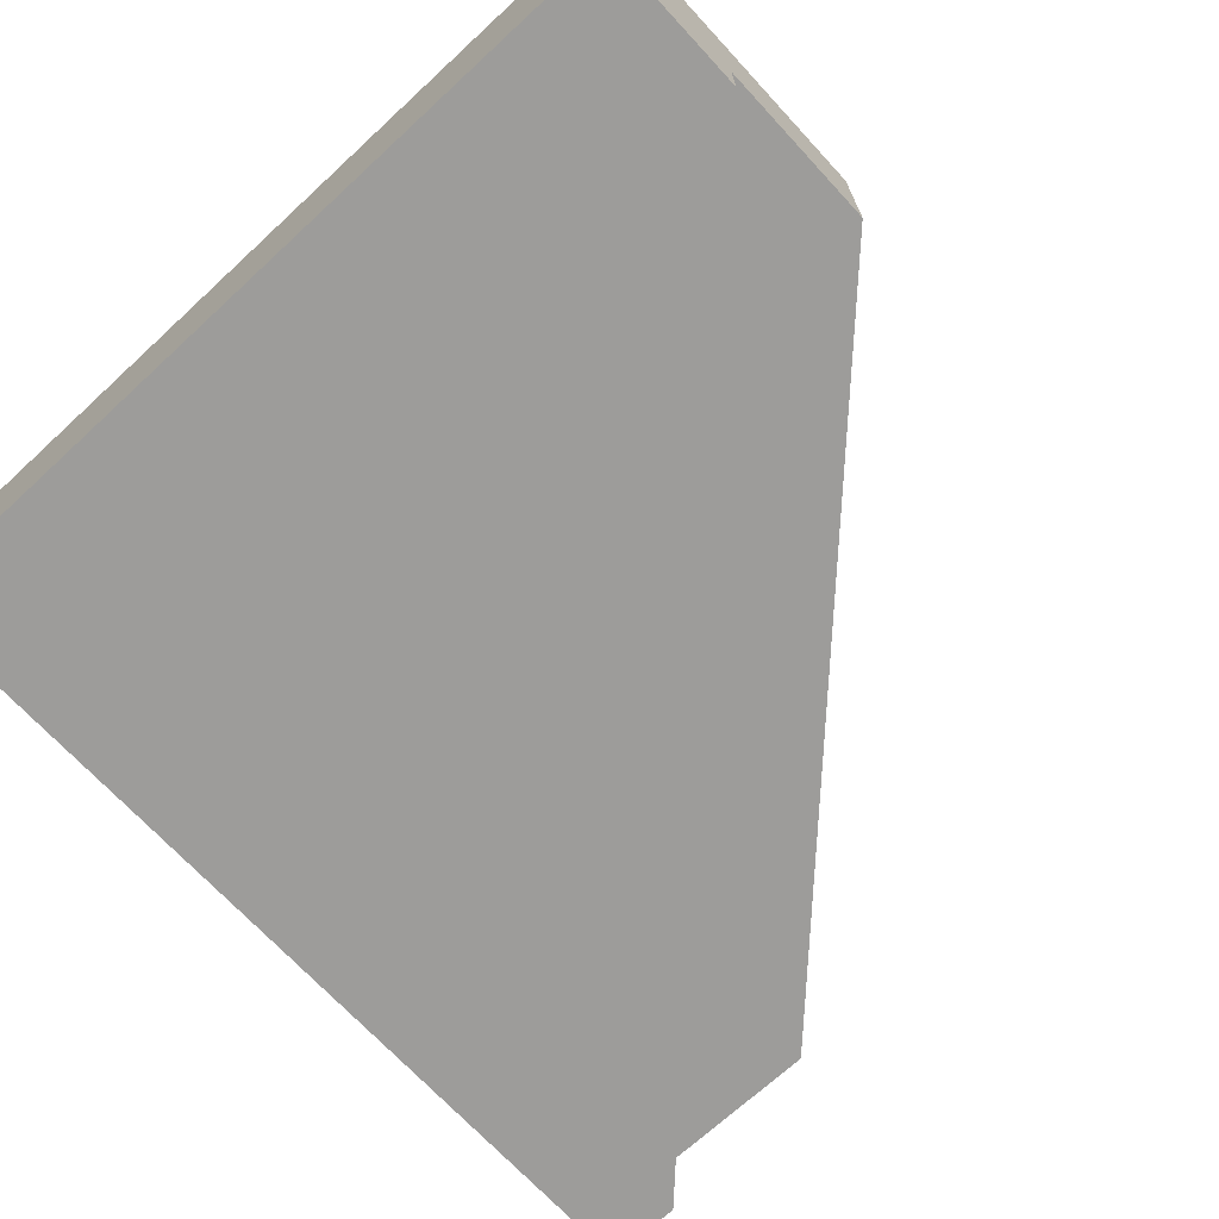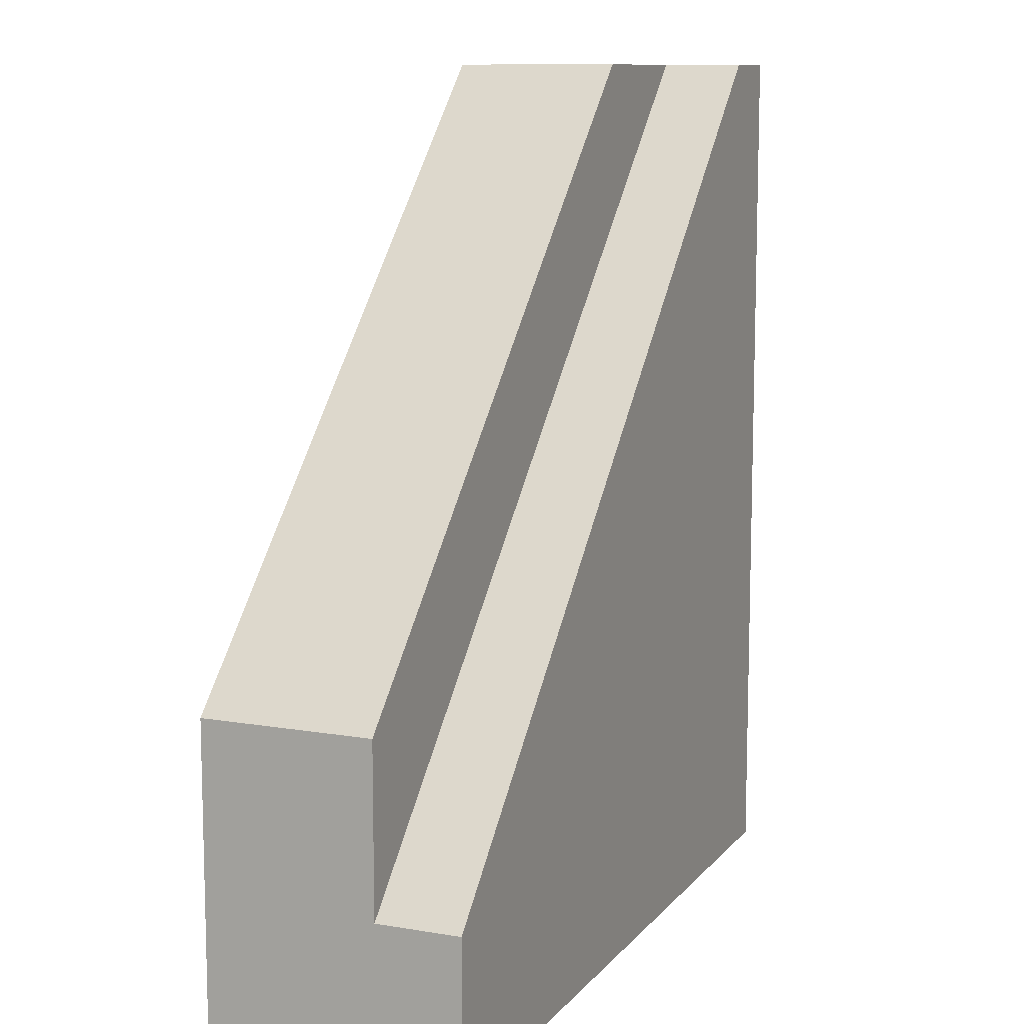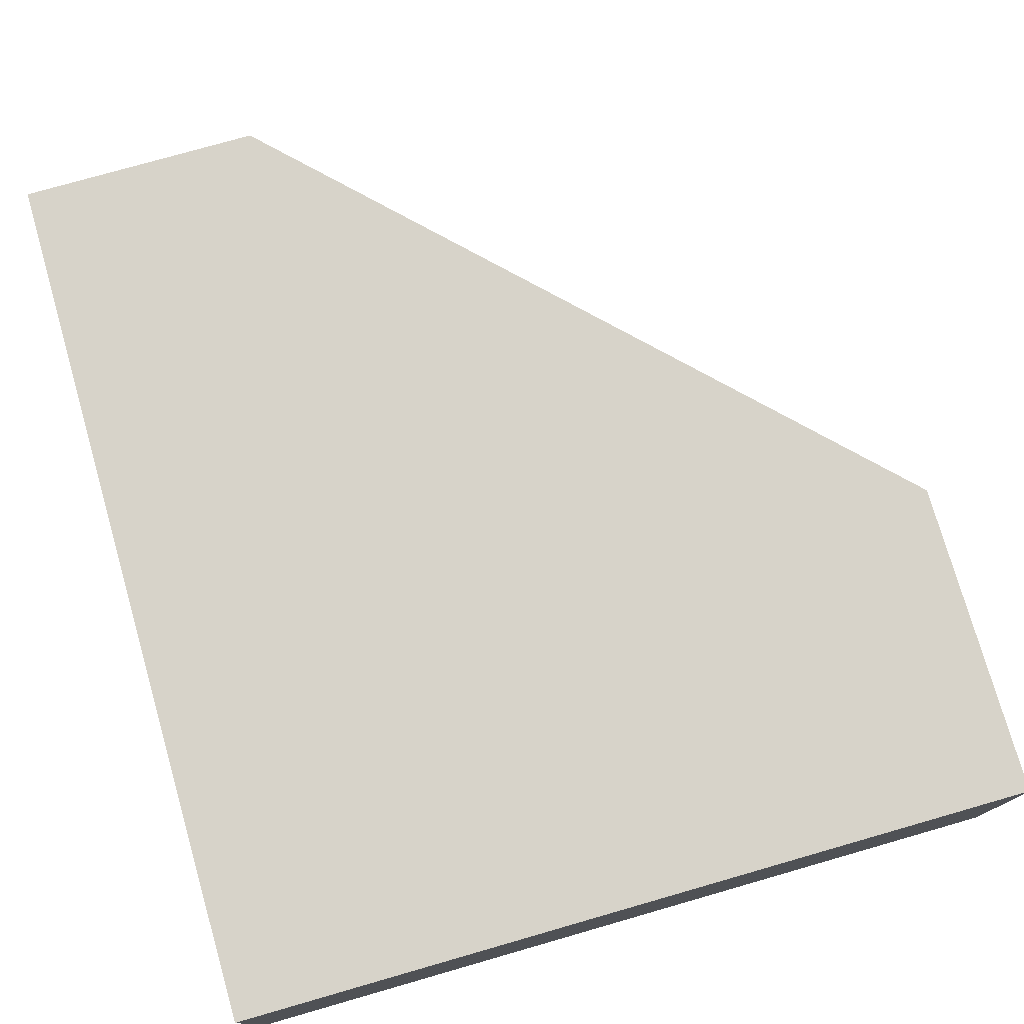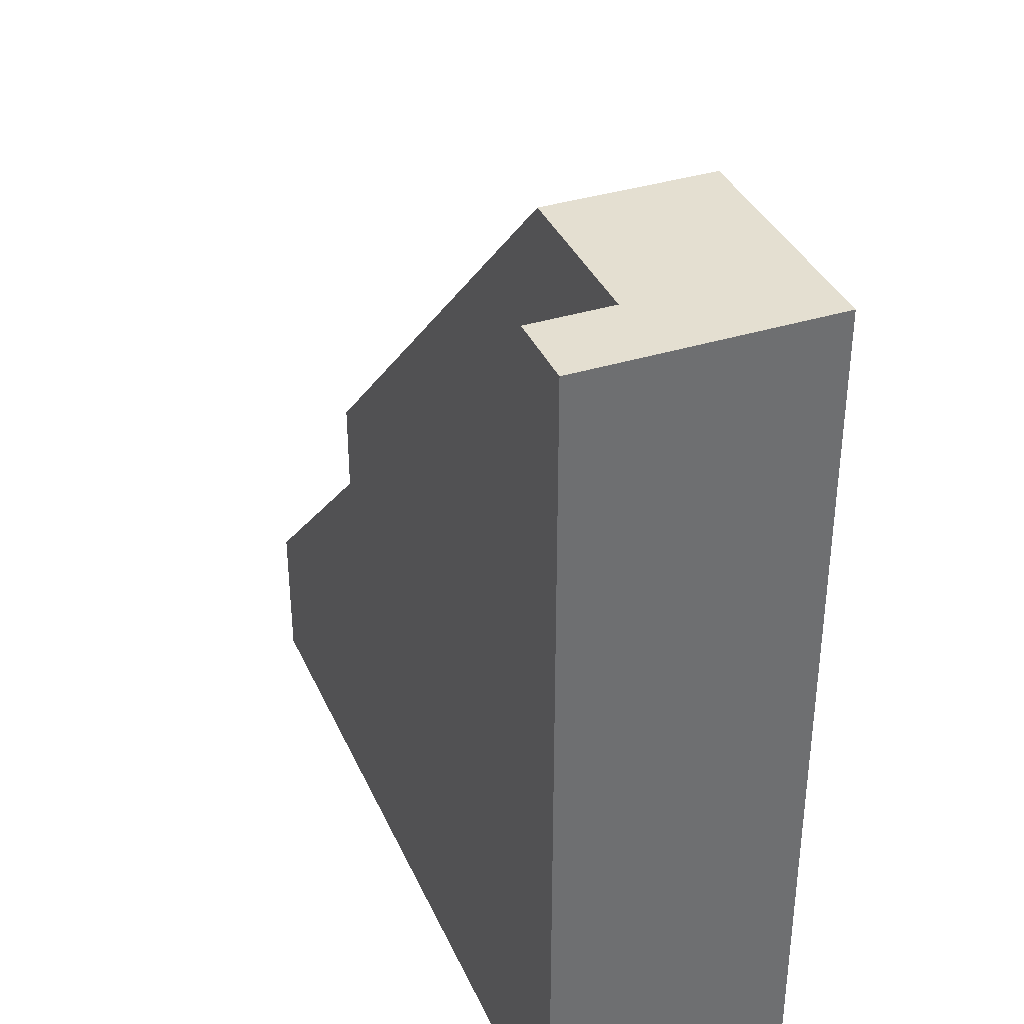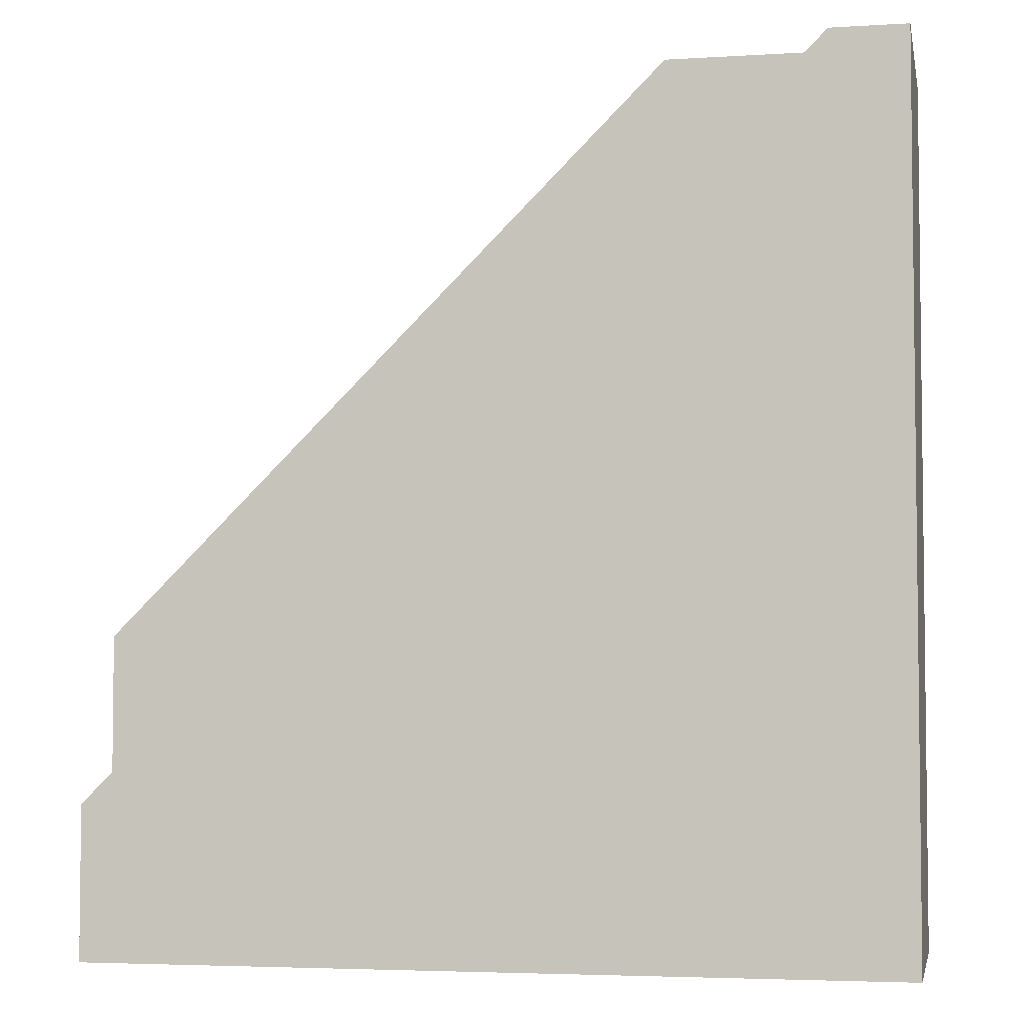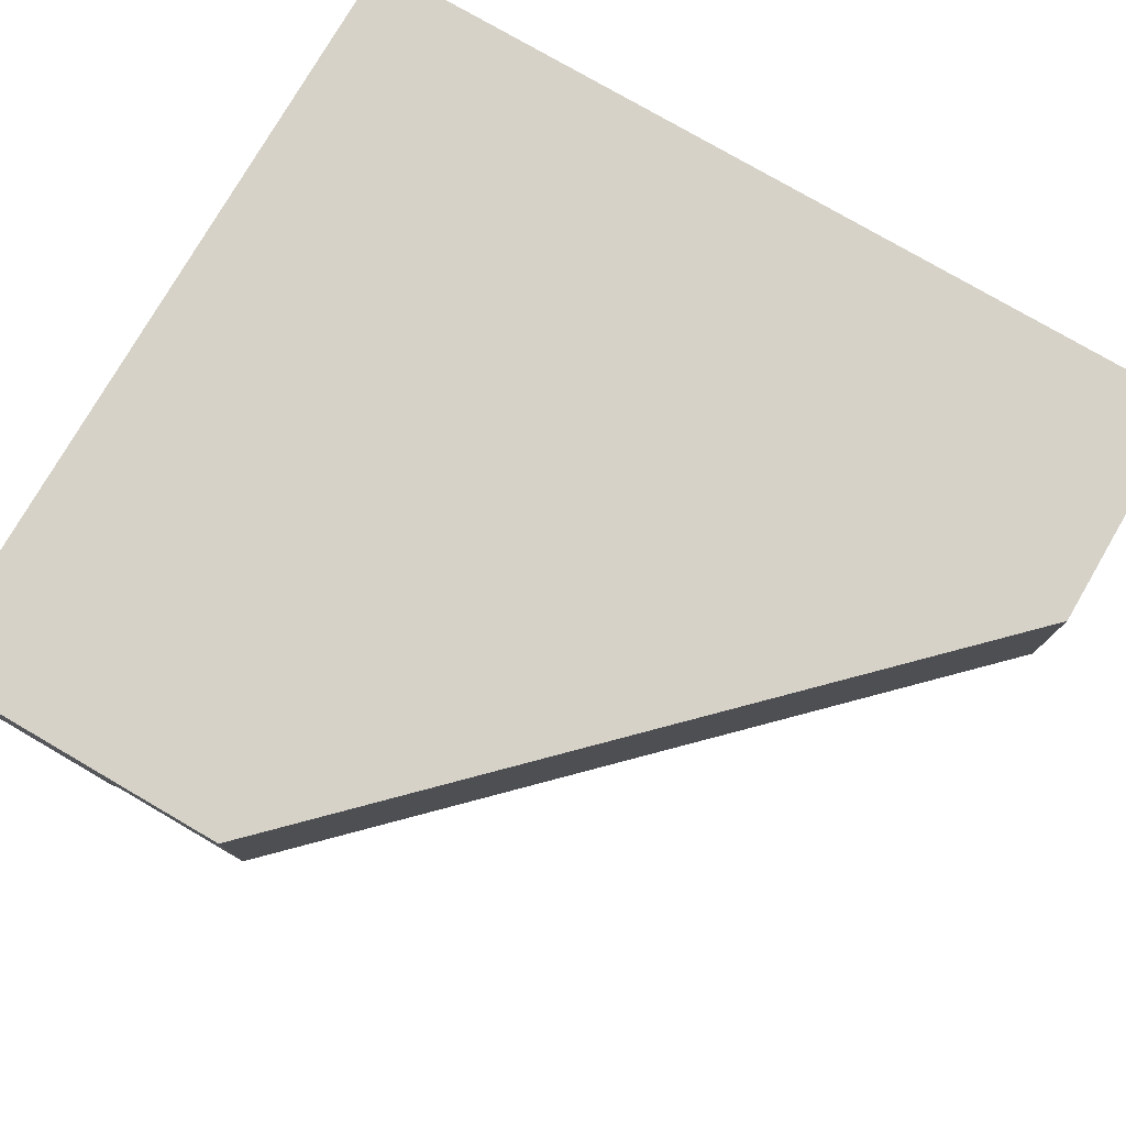
<metadata>
{"format":"obj","ext":"obj","renderer":"f3d","projection":"perspective","resolution":1024,"background":"white","views":[{"elev":-70.2,"azim":42.7,"up":"+Z"},{"elev":10.6,"azim":113.1,"up":"+Y"},{"elev":76.3,"azim":-16.0,"up":"+Z"},{"elev":36.8,"azim":-112.1,"up":"+Y"},{"elev":-4.2,"azim":-168.7,"up":"+Y"},{"elev":77.6,"azim":120.2,"up":"+Z"}]}
</metadata>
<code>
v 12.7 2.4 0
v 1.2 13.9 0
v 1.2 13.9 1.3
v 12.7 2.4 1.3
v 3.8 13.9 1.3
v 12.7 5 1.3
v 12.7 2.4 1.3
v 1.2 13.9 1.3
v 12.7 2.4 0
v 12.7 2.4 1.3
v 12.7 5 1.3
v 12.7 5 3.95
v 12.7 0 3.95
v 12.7 0 0
v 12.7 5 1.3
v 3.8 13.9 1.3
v 3.8 13.9 3.95
v 12.7 5 3.95
v -6.613e-16 13.9 0
v 0 0 0
v 0 0 3.95
v -6.613e-16 13.9 3.95
v 1.2 13.9 1.3
v 1.2 13.9 0
v -6.613e-16 13.9 0
v -6.613e-16 13.9 3.95
v 3.8 13.9 3.95
v 3.8 13.9 1.3
v 0 0 0
v 12.7 0 0
v 12.7 0 3.95
v 0 0 3.95
v 0 0 3.95
v 12.7 0 3.95
v 12.7 5 3.95
v 3.8 13.9 3.95
v -6.613e-16 13.9 3.95
v 1.2 13.9 0
v 12.7 2.4 0
v 12.7 0 0
v 0 0 0
v -6.613e-16 13.9 0
g 00a18af6-e2f5-11ea-a825-54bf646e7e1f
f 1 2 4
f 4 2 3
g 00a1d91a-e2f5-11ea-b2f2-54bf646e7e1f
f 6 7 5
f 5 7 8
g 007d616c-e2f5-11ea-a333-54bf646e7e1f
f 9 10 14
f 14 10 13
f 13 10 12
f 12 10 11
g 007d3a62-e2f5-11ea-a0eb-54bf646e7e1f
f 15 16 18
f 18 16 17
g 007cec2e-e2f5-11ea-bea1-54bf646e7e1f
f 19 20 22
f 22 20 21
g 007d1346-e2f5-11ea-ba8c-54bf646e7e1f
f 24 25 23
f 23 25 26
f 23 26 27
f 27 28 23
g 007daf86-e2f5-11ea-a65b-54bf646e7e1f
f 29 30 32
f 32 30 31
g 007dd68c-e2f5-11ea-a383-54bf646e7e1f
f 34 35 33
f 33 35 36
f 33 36 37
g 007dfda8-e2f5-11ea-aaf3-54bf646e7e1f
f 42 38 41
f 41 38 39
f 41 39 40

</code>
